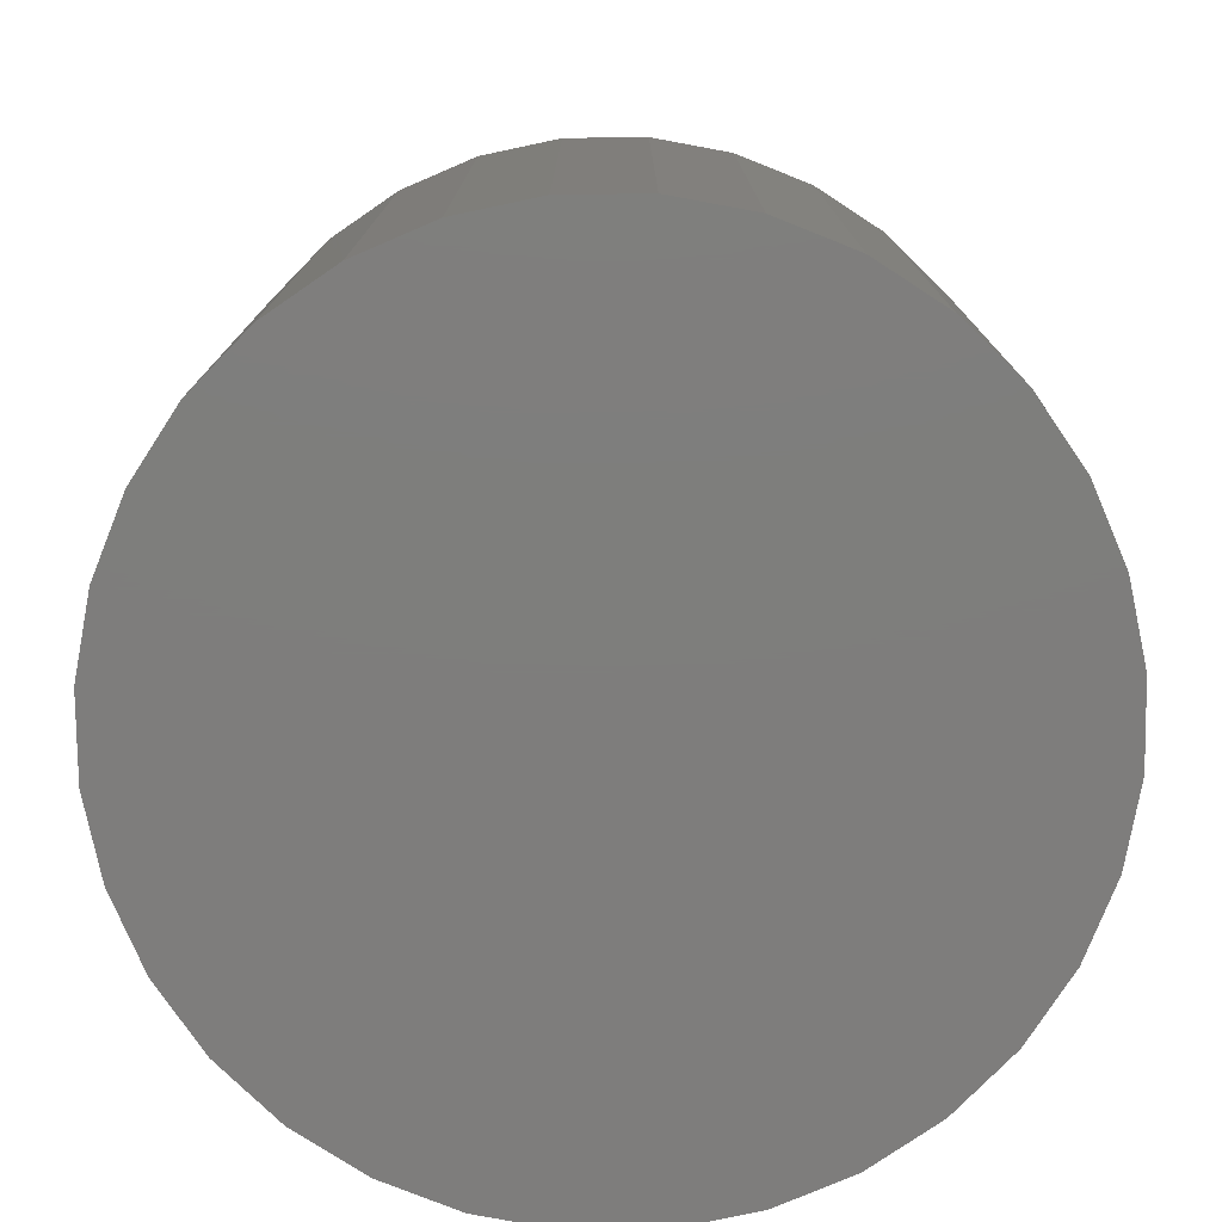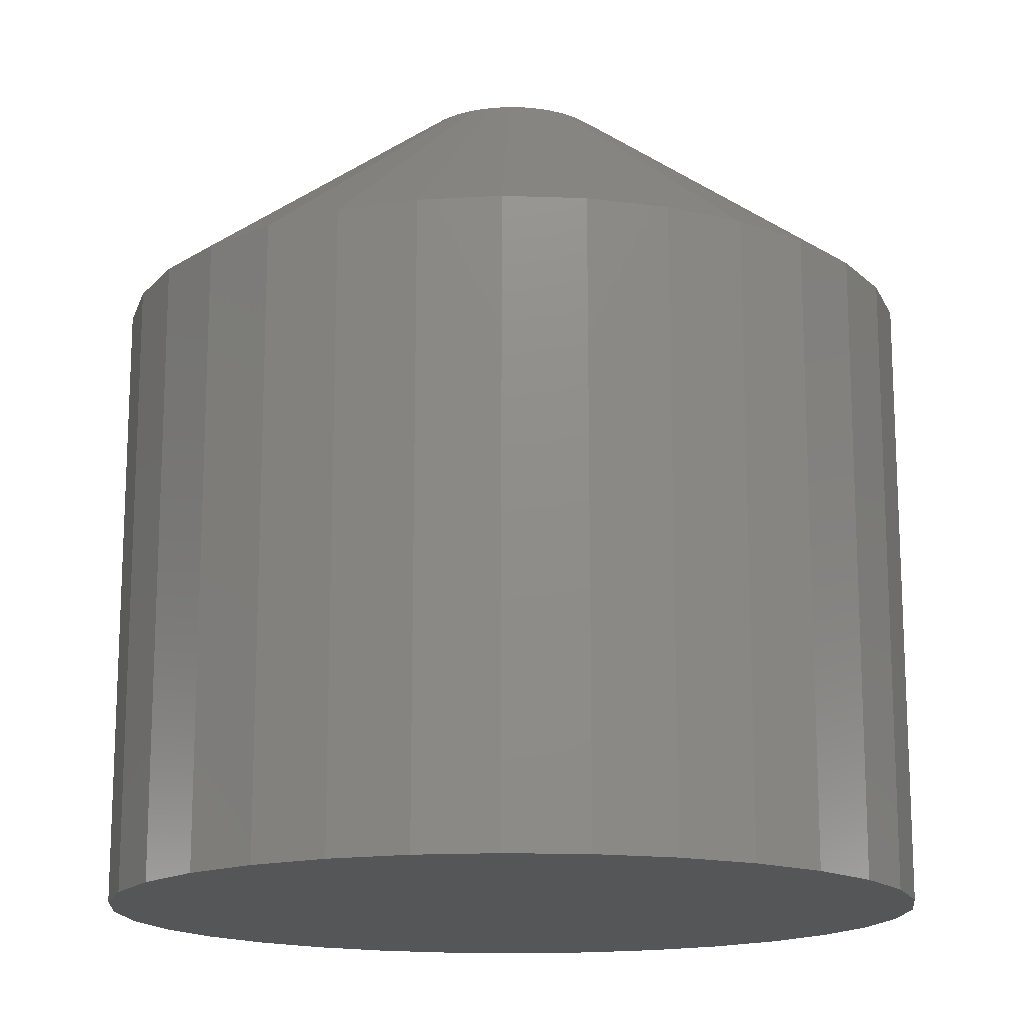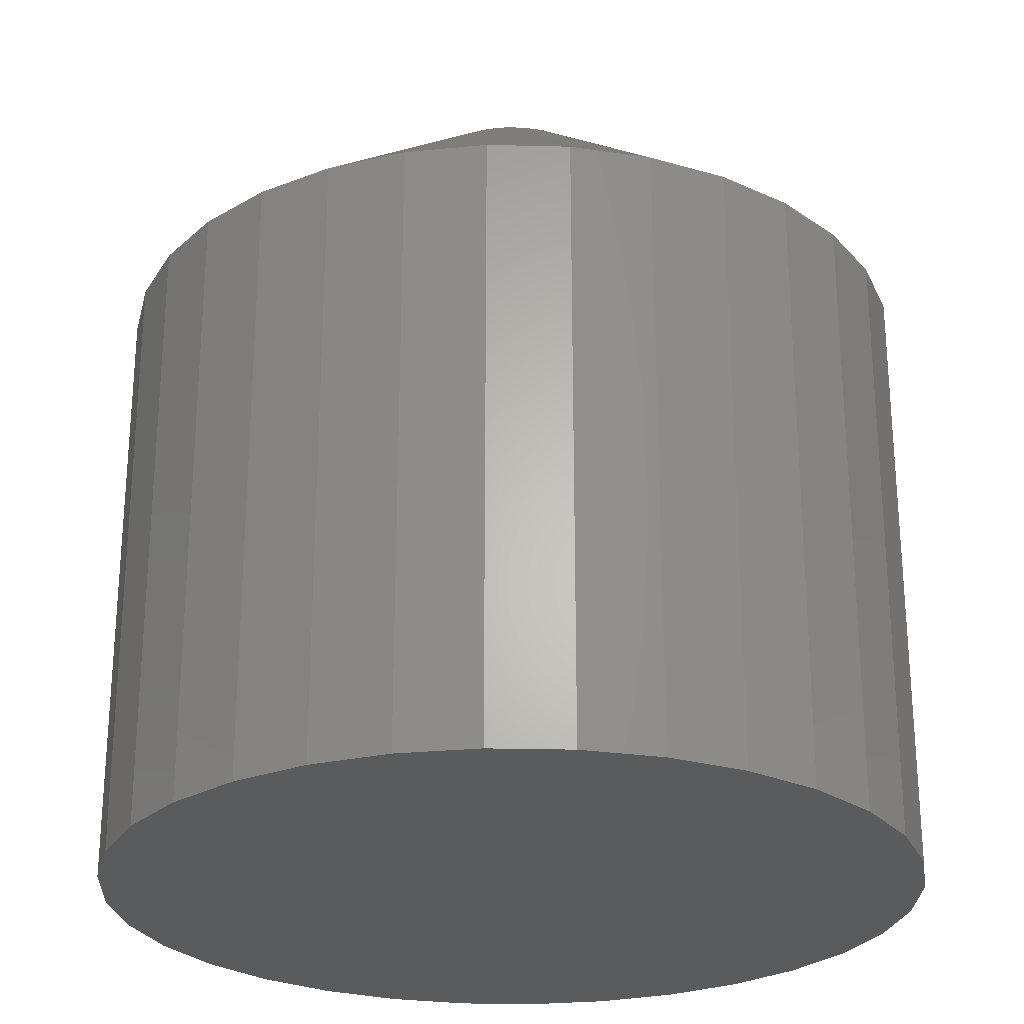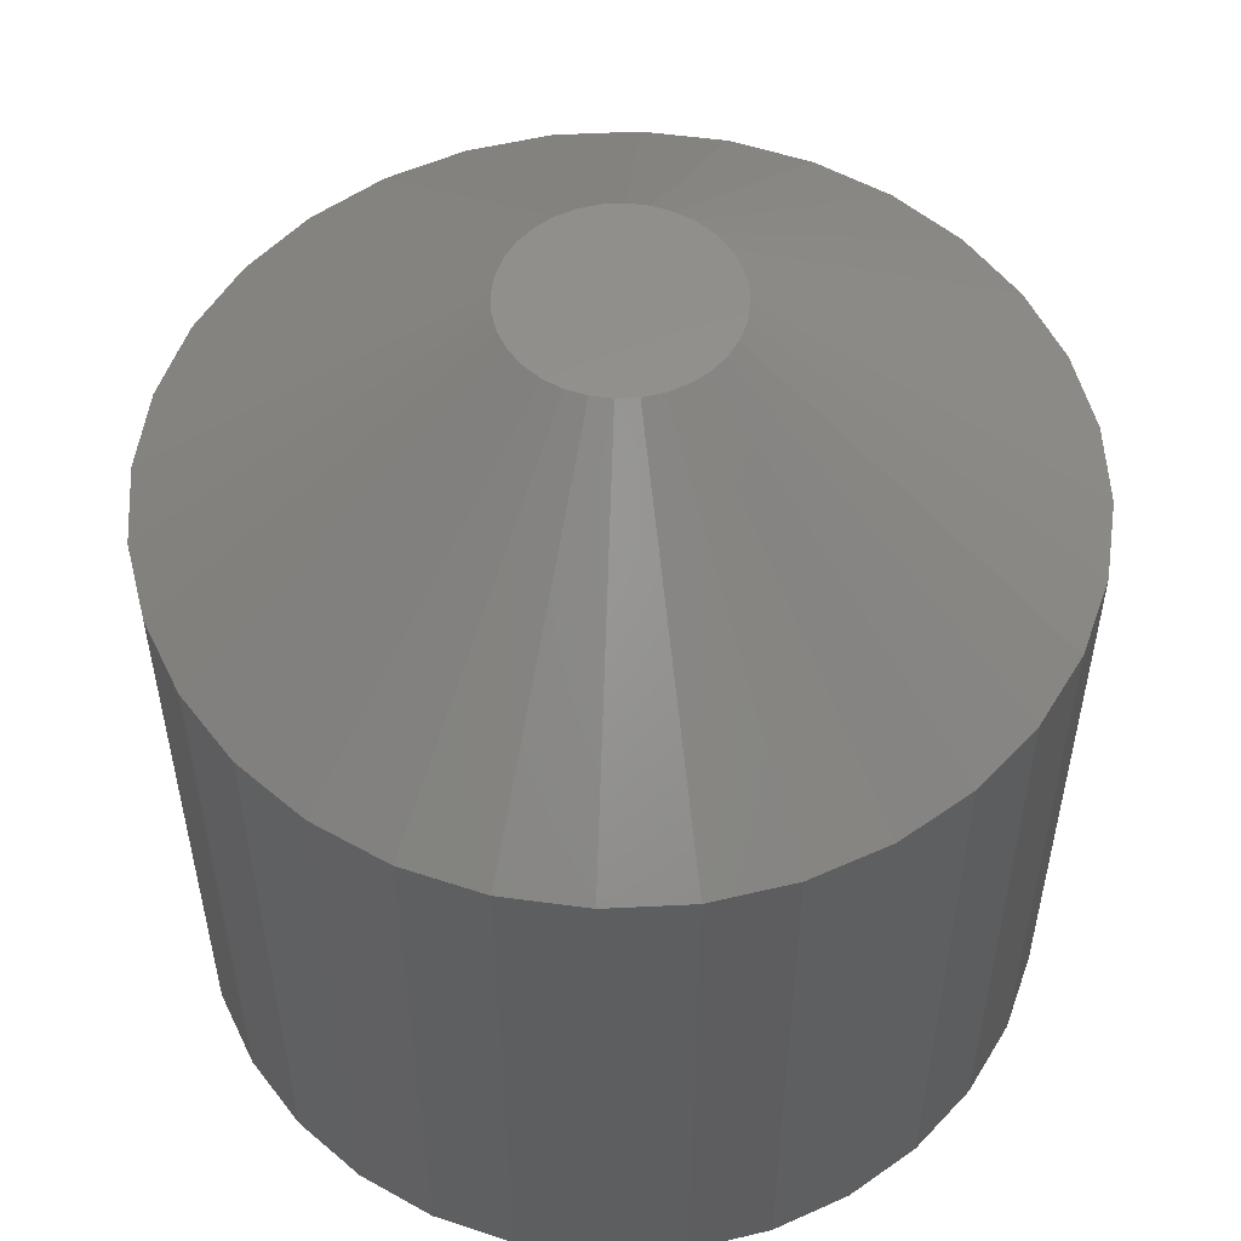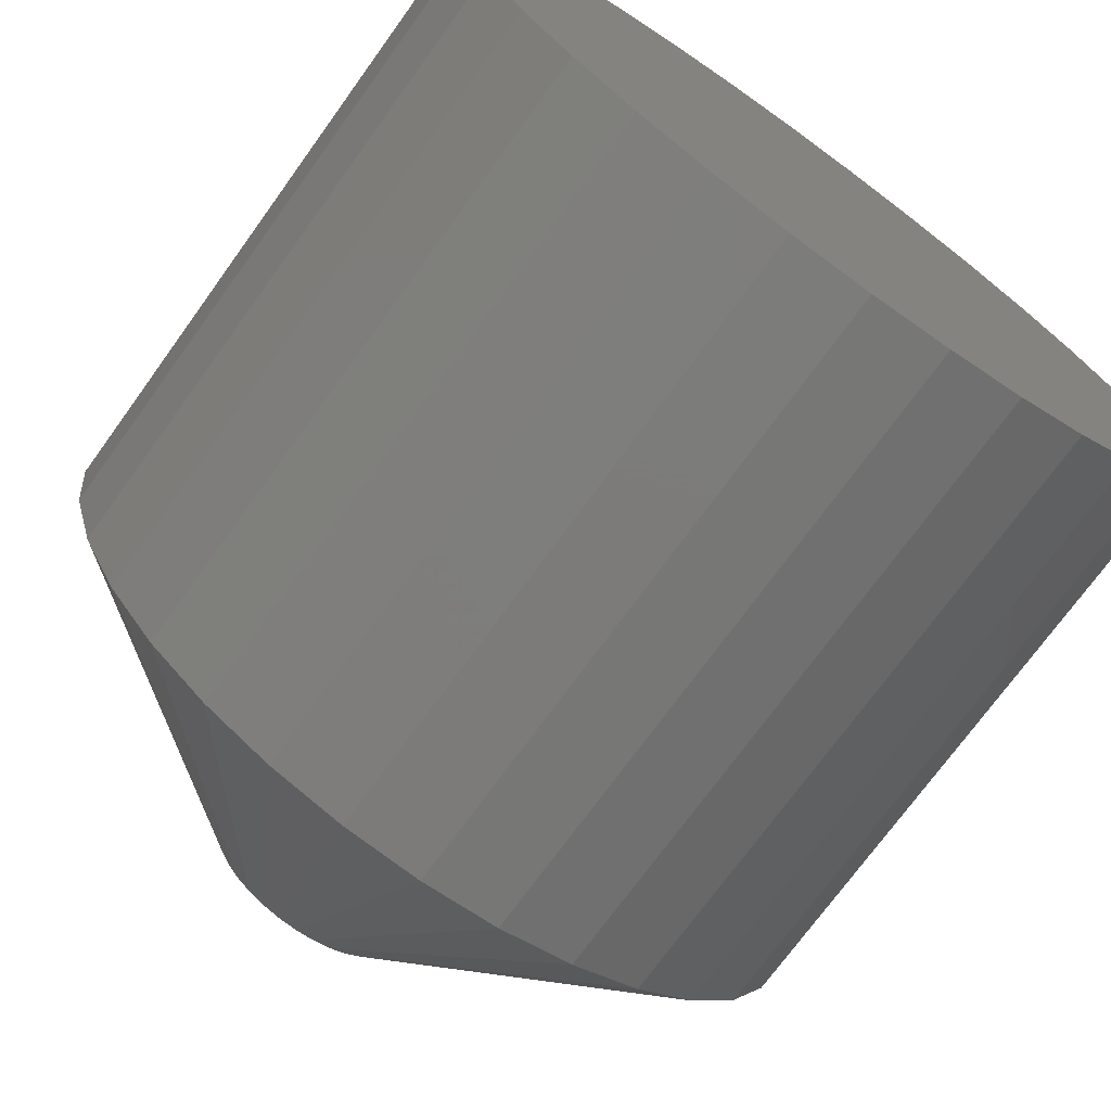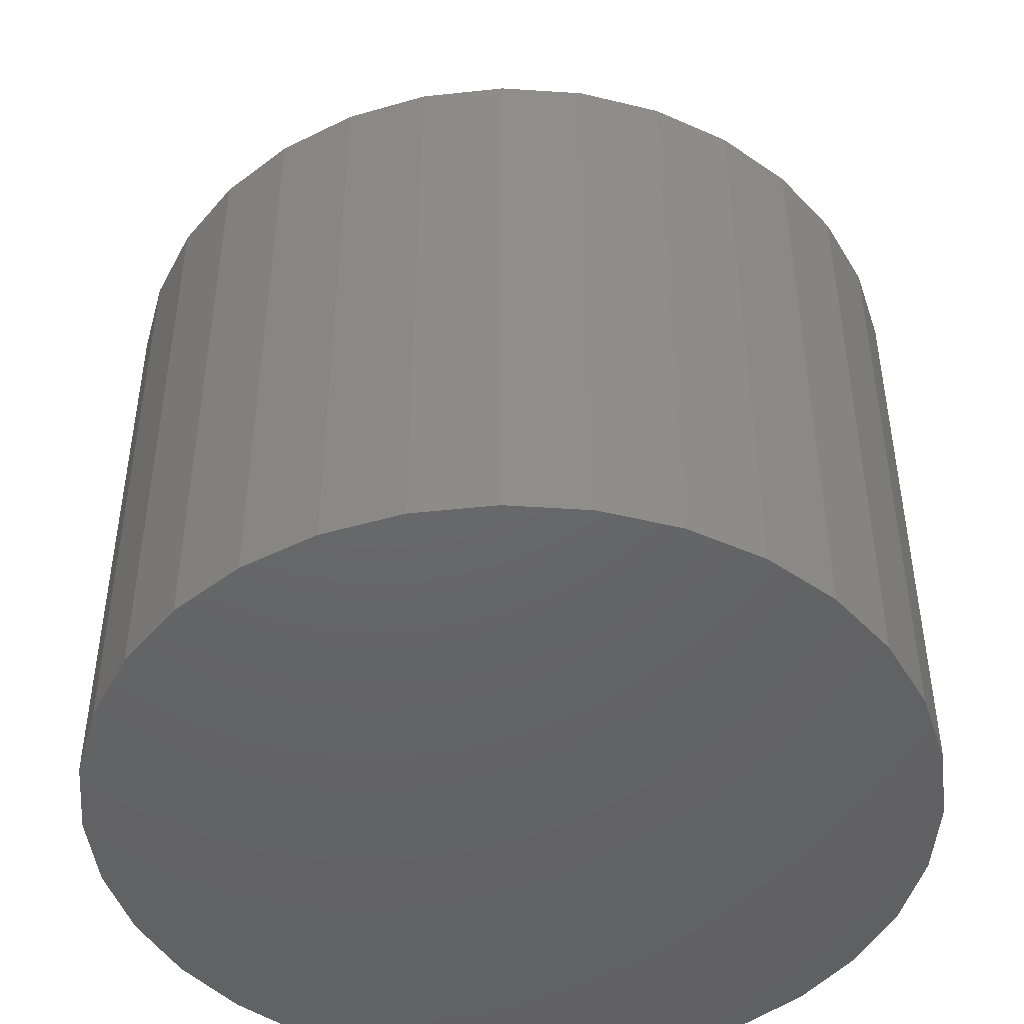
<metadata>
{"format":"stl","ext":"stl","renderer":"f3d","projection":"perspective","resolution":1024,"background":"white","views":[{"elev":-77.5,"azim":-27.4,"up":"+Y"},{"elev":-15.7,"azim":-54.9,"up":"+Y"},{"elev":-26.0,"azim":-176.6,"up":"+Y"},{"elev":54.1,"azim":-64.9,"up":"+Y"},{"elev":-72.5,"azim":-35.8,"up":"+Z"},{"elev":-46.6,"azim":-167.4,"up":"+Y"}]}
</metadata>
<code>
# stl→obj: 96 verts, 188 faces
v -0.006653 5.702e-18 0.01884
v -0.002828 5.915e-18 0.02
v 0.001151 6.135e-18 0.02039
v 0.00513 6.356e-18 0.02
v 0.008956 6.569e-18 0.01884
v -0.01018 5.506e-18 0.01696
v 0.01248 6.764e-18 0.01696
v -0.01327 5.335e-18 0.01442
v 0.01557 6.936e-18 0.01442
v -0.01581 5.194e-18 0.01133
v 0.01811 7.077e-18 0.01133
v -0.01769 5.089e-18 0.007805
v 0.01999 7.181e-18 0.007805
v -0.01885 5.025e-18 0.003979
v 0.02115 7.246e-18 0.003979
v 0.01999 7.181e-18 -0.007805
v -0.01769 5.089e-18 -0.007805
v 0.02115 7.246e-18 -0.003979
v -0.01581 5.194e-18 -0.01133
v 0.01811 7.077e-18 -0.01133
v -0.01327 5.335e-18 -0.01442
v 0.01557 6.936e-18 -0.01442
v -0.01018 5.506e-18 -0.01696
v 0.01248 6.764e-18 -0.01696
v -0.006653 5.702e-18 -0.01884
v 0.008956 6.569e-18 -0.01884
v -0.002828 5.915e-18 -0.02
v 0.001151 6.135e-18 -0.02039
v 0.00513 6.356e-18 -0.02
v -0.01885 5.025e-18 -0.003979
v -0.01924 5.003e-18 -1.273e-09
v 0.02155 7.268e-18 -1.041e-17
v 0.08405 -0.04688 -1.997e-16
v 0.08405 -0.1719 -1.058e-16
v 0.08245 -0.04688 -0.01617
v 0.08245 -0.1719 -0.01617
v 0.07774 -0.04688 -0.03172
v 0.07774 -0.1719 -0.03172
v 0.07008 -0.04688 -0.04605
v 0.07008 -0.1719 -0.04605
v 0.05977 -0.04688 -0.05862
v 0.05977 -0.1719 -0.05862
v 0.04721 -0.04688 -0.06892
v 0.04721 -0.1719 -0.06892
v 0.03287 -0.04688 -0.07658
v 0.03287 -0.1719 -0.07658
v 0.01732 -0.04688 -0.0813
v 0.01732 -0.1719 -0.0813
v 0.001151 -0.04688 -0.08289
v 0.001151 -0.1719 -0.08289
v -0.01502 -0.04688 -0.0813
v -0.01502 -0.1719 -0.0813
v -0.03057 -0.04688 -0.07658
v -0.03057 -0.1719 -0.07658
v -0.0449 -0.04688 -0.06892
v -0.0449 -0.1719 -0.06892
v -0.05746 -0.04688 -0.05862
v -0.05746 -0.1719 -0.05862
v -0.06777 -0.04688 -0.04605
v -0.06777 -0.1719 -0.04605
v -0.07543 -0.04688 -0.03172
v -0.07543 -0.1719 -0.03172
v -0.08015 -0.04688 -0.01617
v -0.08015 -0.1719 -0.01617
v -0.08174 -0.04688 2.876e-17
v -0.08174 -0.1719 2.876e-17
v -0.08015 -0.04688 0.01617
v -0.08015 -0.1719 0.01617
v -0.07543 -0.04688 0.03172
v -0.07543 -0.1719 0.03172
v -0.06777 -0.04688 0.04605
v -0.06777 -0.1719 0.04605
v -0.05746 -0.04688 0.05862
v -0.05746 -0.1719 0.05862
v -0.0449 -0.04688 0.06892
v -0.0449 -0.1719 0.06892
v -0.03057 -0.04688 0.07658
v -0.03057 -0.1719 0.07658
v -0.01502 -0.04688 0.0813
v -0.01502 -0.1719 0.0813
v 0.001151 -0.04688 0.08289
v 0.001151 -0.1719 0.08289
v 0.01732 -0.04688 0.0813
v 0.01732 -0.1719 0.0813
v 0.03287 -0.04688 0.07658
v 0.03287 -0.1719 0.07658
v 0.04721 -0.04688 0.06892
v 0.04721 -0.1719 0.06892
v 0.05977 -0.04688 0.05862
v 0.05977 -0.1719 0.05862
v 0.07008 -0.04688 0.04605
v 0.07008 -0.1719 0.04605
v 0.07774 -0.04688 0.03172
v 0.07774 -0.1719 0.03172
v 0.08245 -0.04688 0.01617
v 0.08245 -0.1719 0.01617
f 1 2 3
f 1 3 4
f 5 1 4
f 6 1 5
f 7 6 5
f 8 6 7
f 9 8 7
f 10 8 9
f 11 10 9
f 12 10 11
f 13 12 11
f 14 12 13
f 15 14 13
f 16 17 18
f 19 17 16
f 20 19 16
f 21 19 20
f 22 21 20
f 23 21 22
f 24 23 22
f 25 23 24
f 26 25 24
f 27 25 26
f 28 27 26
f 29 28 26
f 17 30 18
f 18 30 31
f 18 31 32
f 32 31 14
f 32 14 15
f 33 34 35
f 35 34 36
f 35 36 37
f 37 36 38
f 37 38 39
f 39 38 40
f 39 40 41
f 41 40 42
f 41 42 43
f 43 42 44
f 43 44 45
f 45 44 46
f 45 46 47
f 47 46 48
f 47 48 49
f 49 48 50
f 49 50 51
f 51 50 52
f 51 52 53
f 53 52 54
f 53 54 55
f 55 54 56
f 55 56 57
f 57 56 58
f 57 58 59
f 59 58 60
f 59 60 61
f 61 60 62
f 61 62 63
f 63 62 64
f 63 64 65
f 65 64 66
f 65 66 67
f 67 66 68
f 67 68 69
f 69 68 70
f 69 70 71
f 71 70 72
f 71 72 73
f 73 72 74
f 73 74 75
f 75 74 76
f 75 76 77
f 77 76 78
f 77 78 79
f 79 78 80
f 79 80 81
f 81 80 82
f 81 82 83
f 83 82 84
f 83 84 85
f 85 84 86
f 85 86 87
f 87 86 88
f 87 88 89
f 89 88 90
f 89 90 91
f 91 90 92
f 91 92 93
f 93 92 94
f 93 94 95
f 95 94 96
f 95 96 33
f 33 96 34
f 32 95 33
f 32 15 95
f 65 14 31
f 65 67 14
f 13 91 93
f 93 95 13
f 13 95 15
f 9 89 91
f 9 91 11
f 11 91 13
f 7 85 87
f 87 89 7
f 7 89 9
f 4 81 83
f 83 85 4
f 4 85 5
f 5 85 7
f 1 75 77
f 77 79 1
f 1 79 2
f 79 3 2
f 8 73 75
f 8 75 6
f 6 75 1
f 10 69 71
f 71 73 10
f 10 73 8
f 67 69 14
f 14 69 12
f 12 69 10
f 81 4 3
f 3 79 81
f 31 63 65
f 31 30 63
f 33 18 32
f 33 35 18
f 17 59 61
f 61 63 17
f 17 63 30
f 21 57 59
f 21 59 19
f 19 59 17
f 23 53 55
f 55 57 23
f 23 57 21
f 27 49 51
f 51 53 27
f 27 53 25
f 25 53 23
f 26 43 45
f 45 47 26
f 26 47 29
f 47 28 29
f 22 41 43
f 22 43 24
f 24 43 26
f 20 37 39
f 39 41 20
f 20 41 22
f 35 37 18
f 18 37 16
f 16 37 20
f 49 27 28
f 28 47 49
f 80 84 82
f 84 80 78
f 84 78 86
f 86 78 76
f 86 76 88
f 88 76 74
f 88 74 90
f 42 56 44
f 44 56 54
f 44 54 46
f 46 54 52
f 46 52 48
f 48 52 50
f 90 74 92
f 92 74 72
f 92 72 94
f 94 72 70
f 94 70 96
f 96 70 68
f 96 68 34
f 34 68 66
f 34 66 36
f 36 66 64
f 36 64 38
f 38 64 62
f 38 62 40
f 40 62 60
f 40 60 42
f 42 60 58
f 42 58 56

</code>
